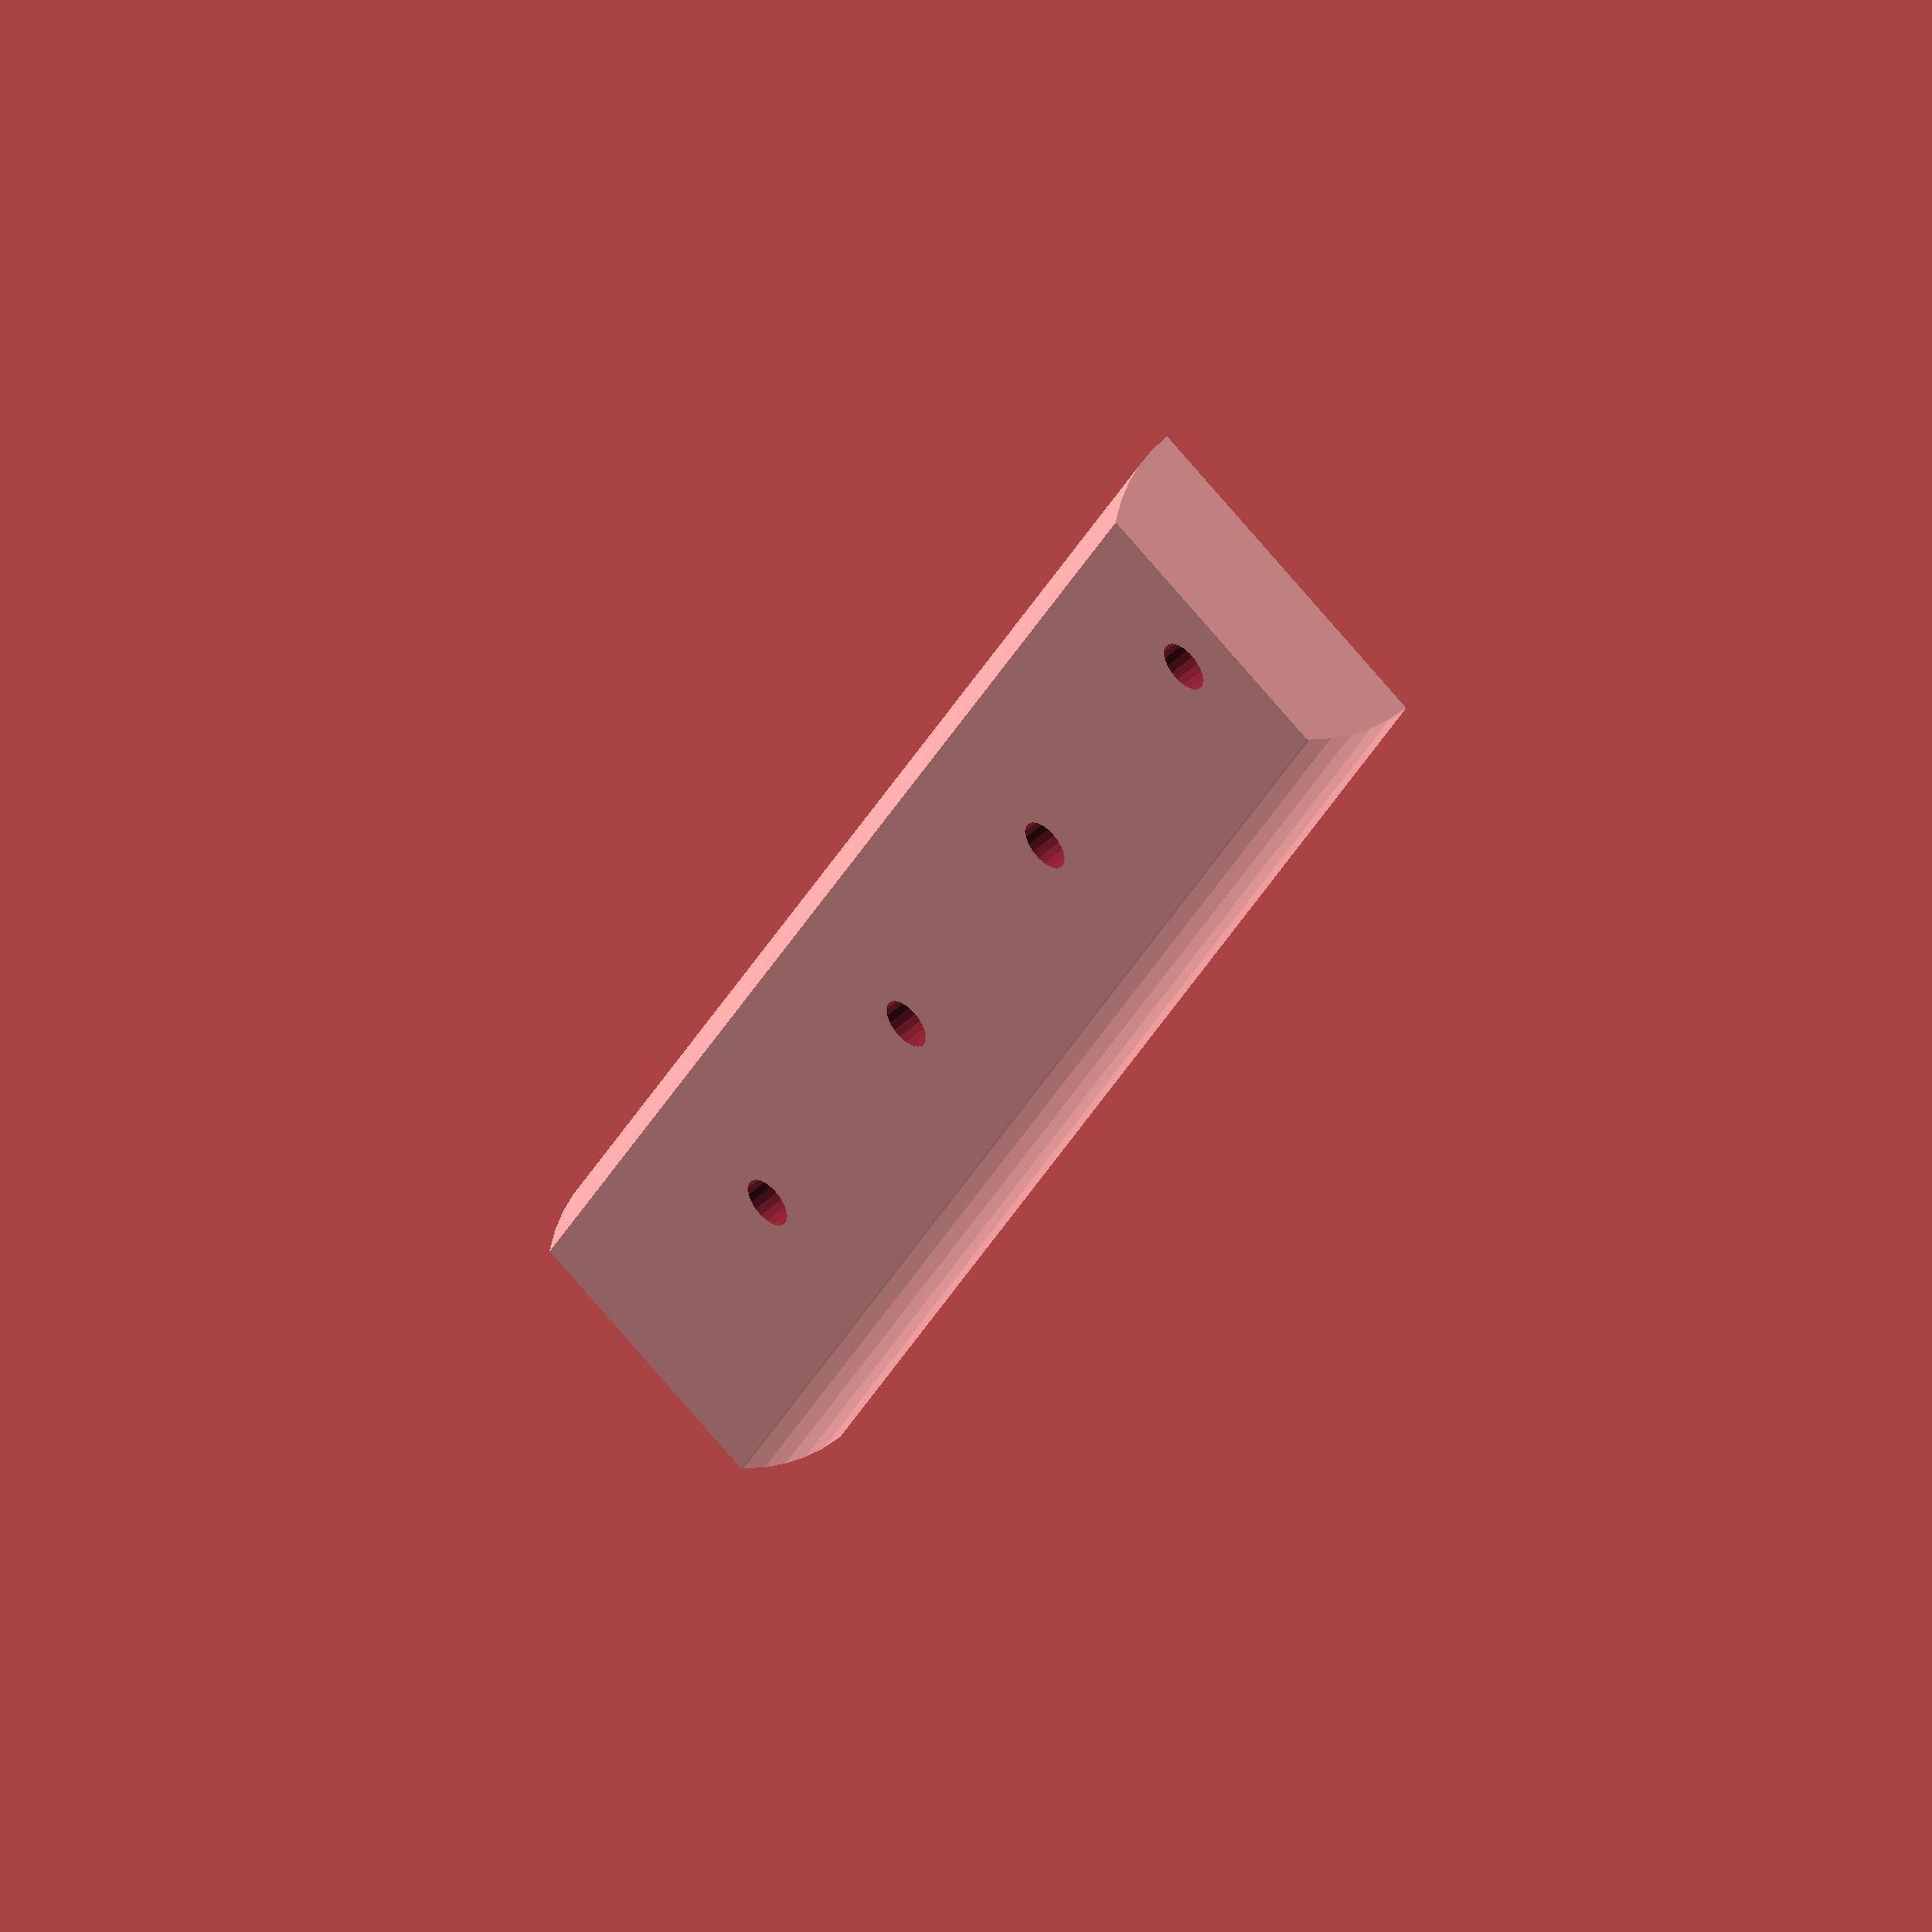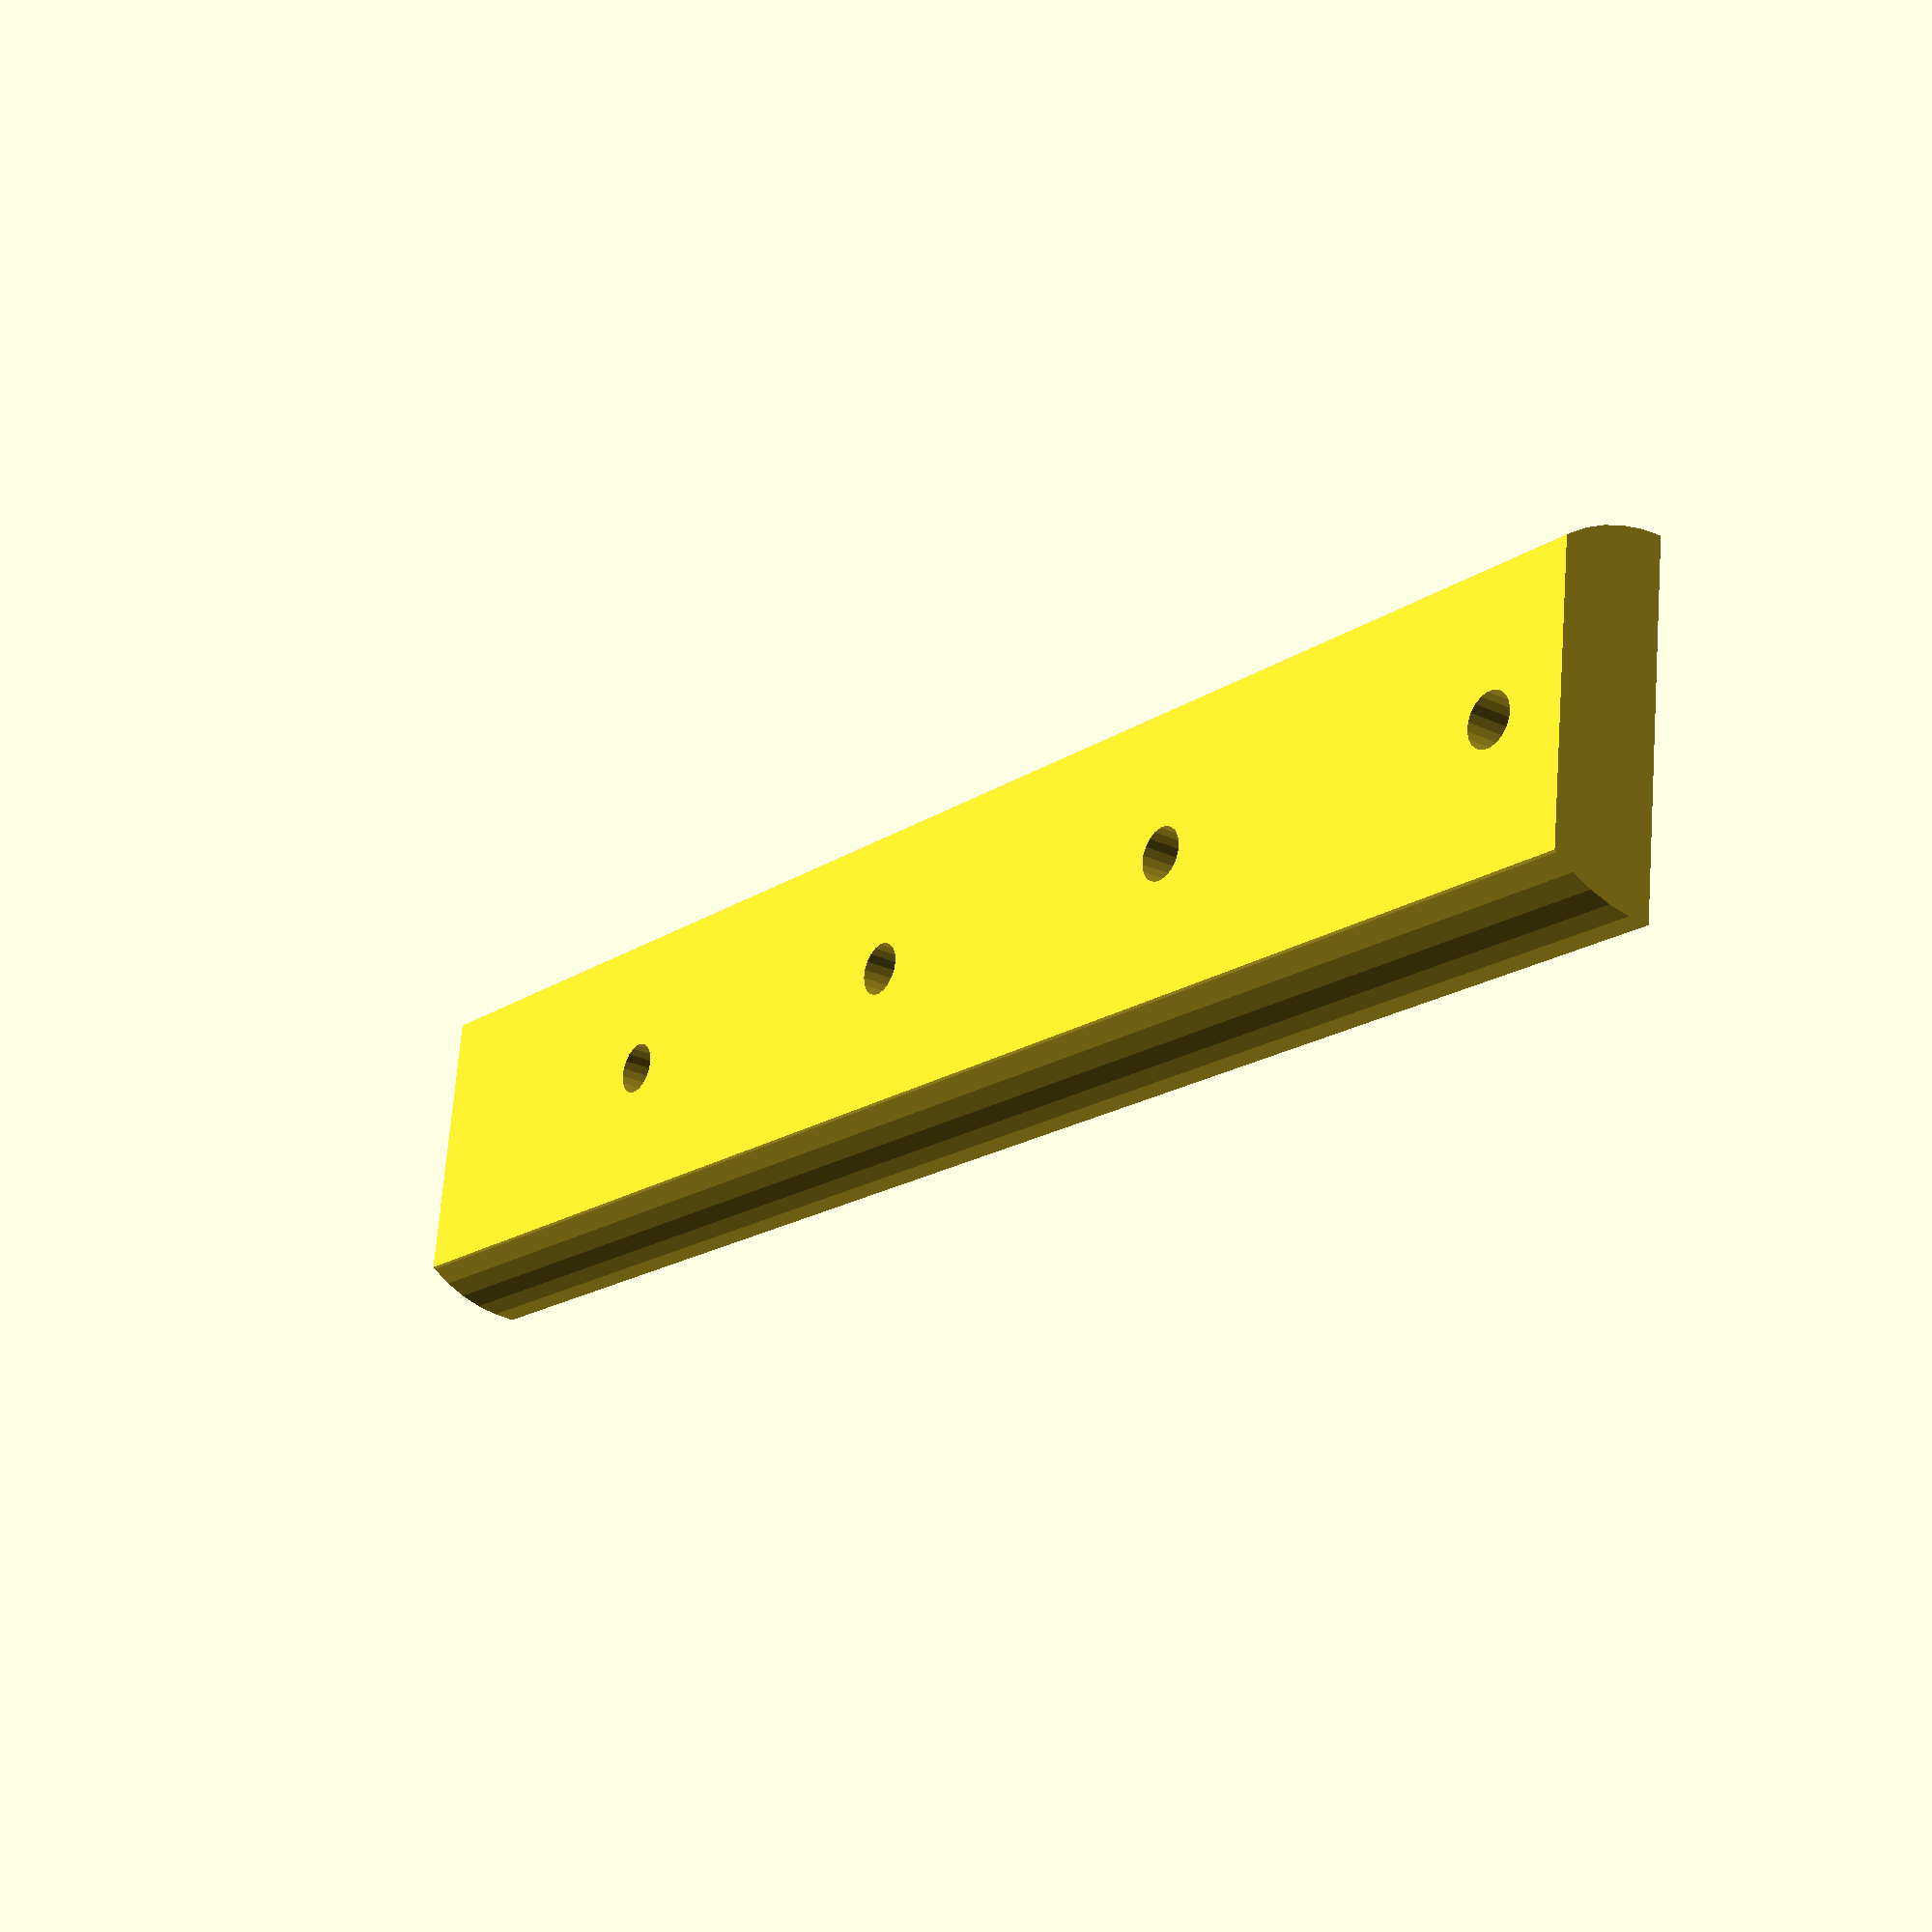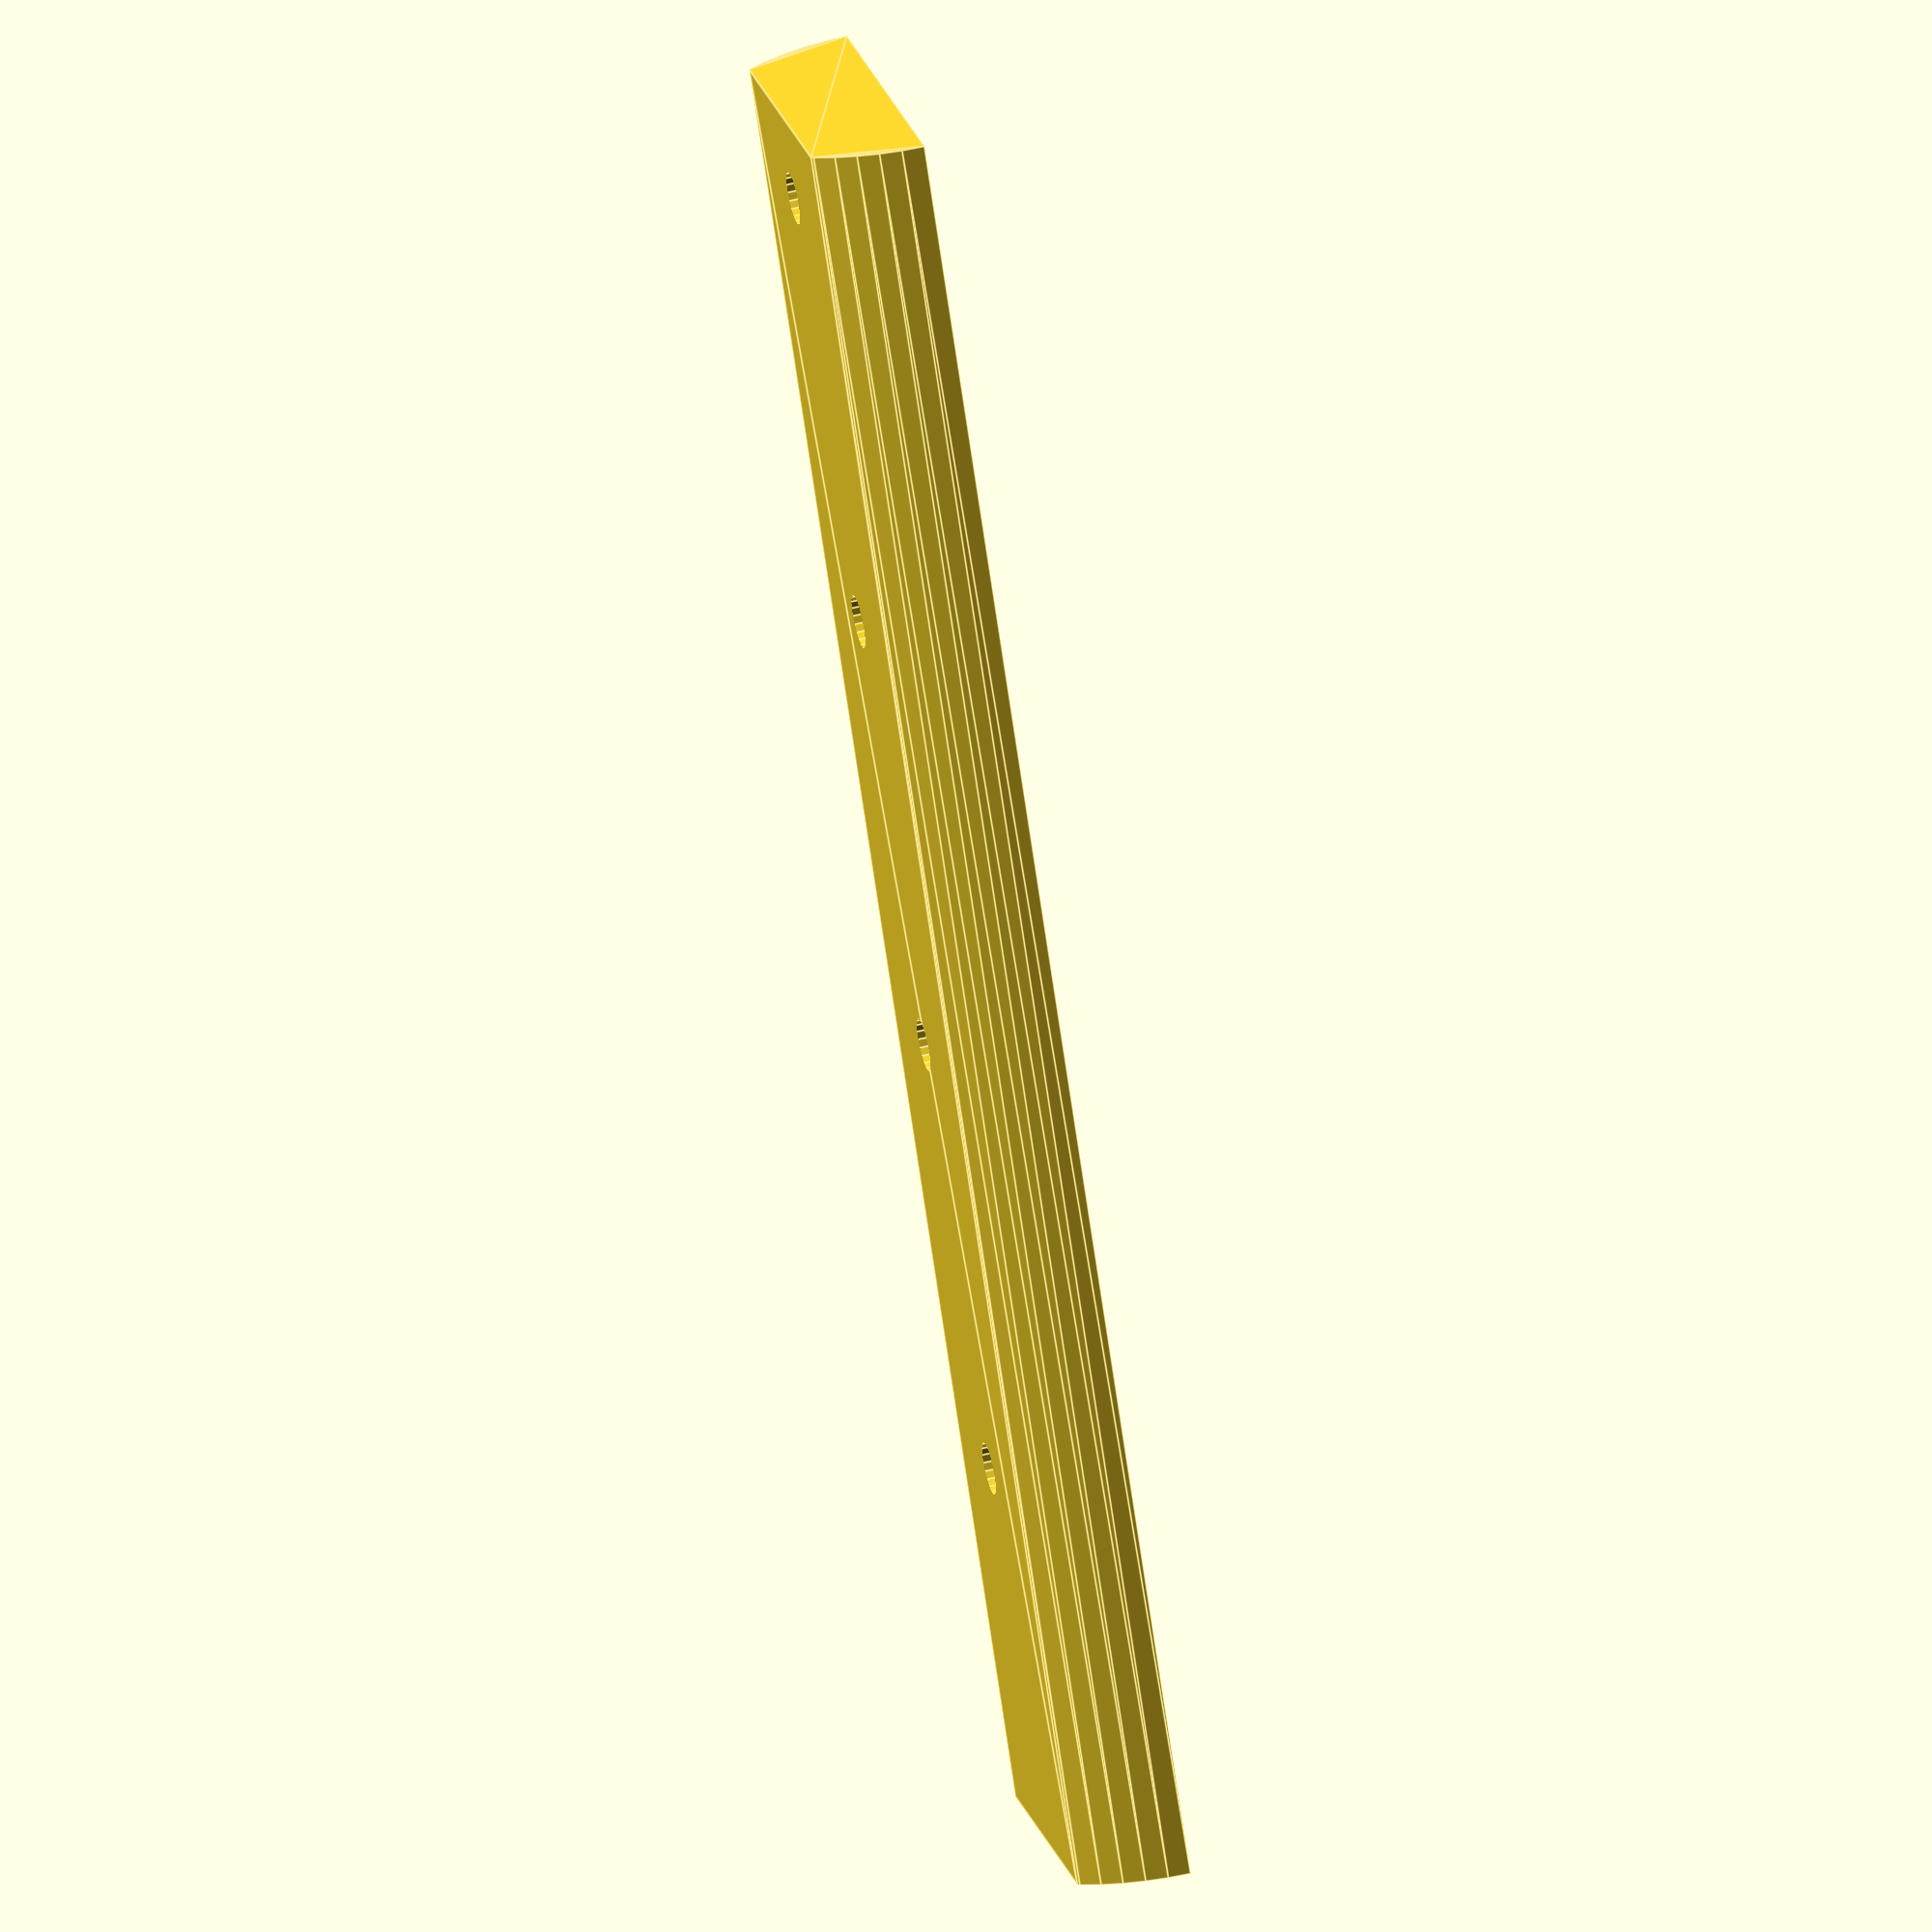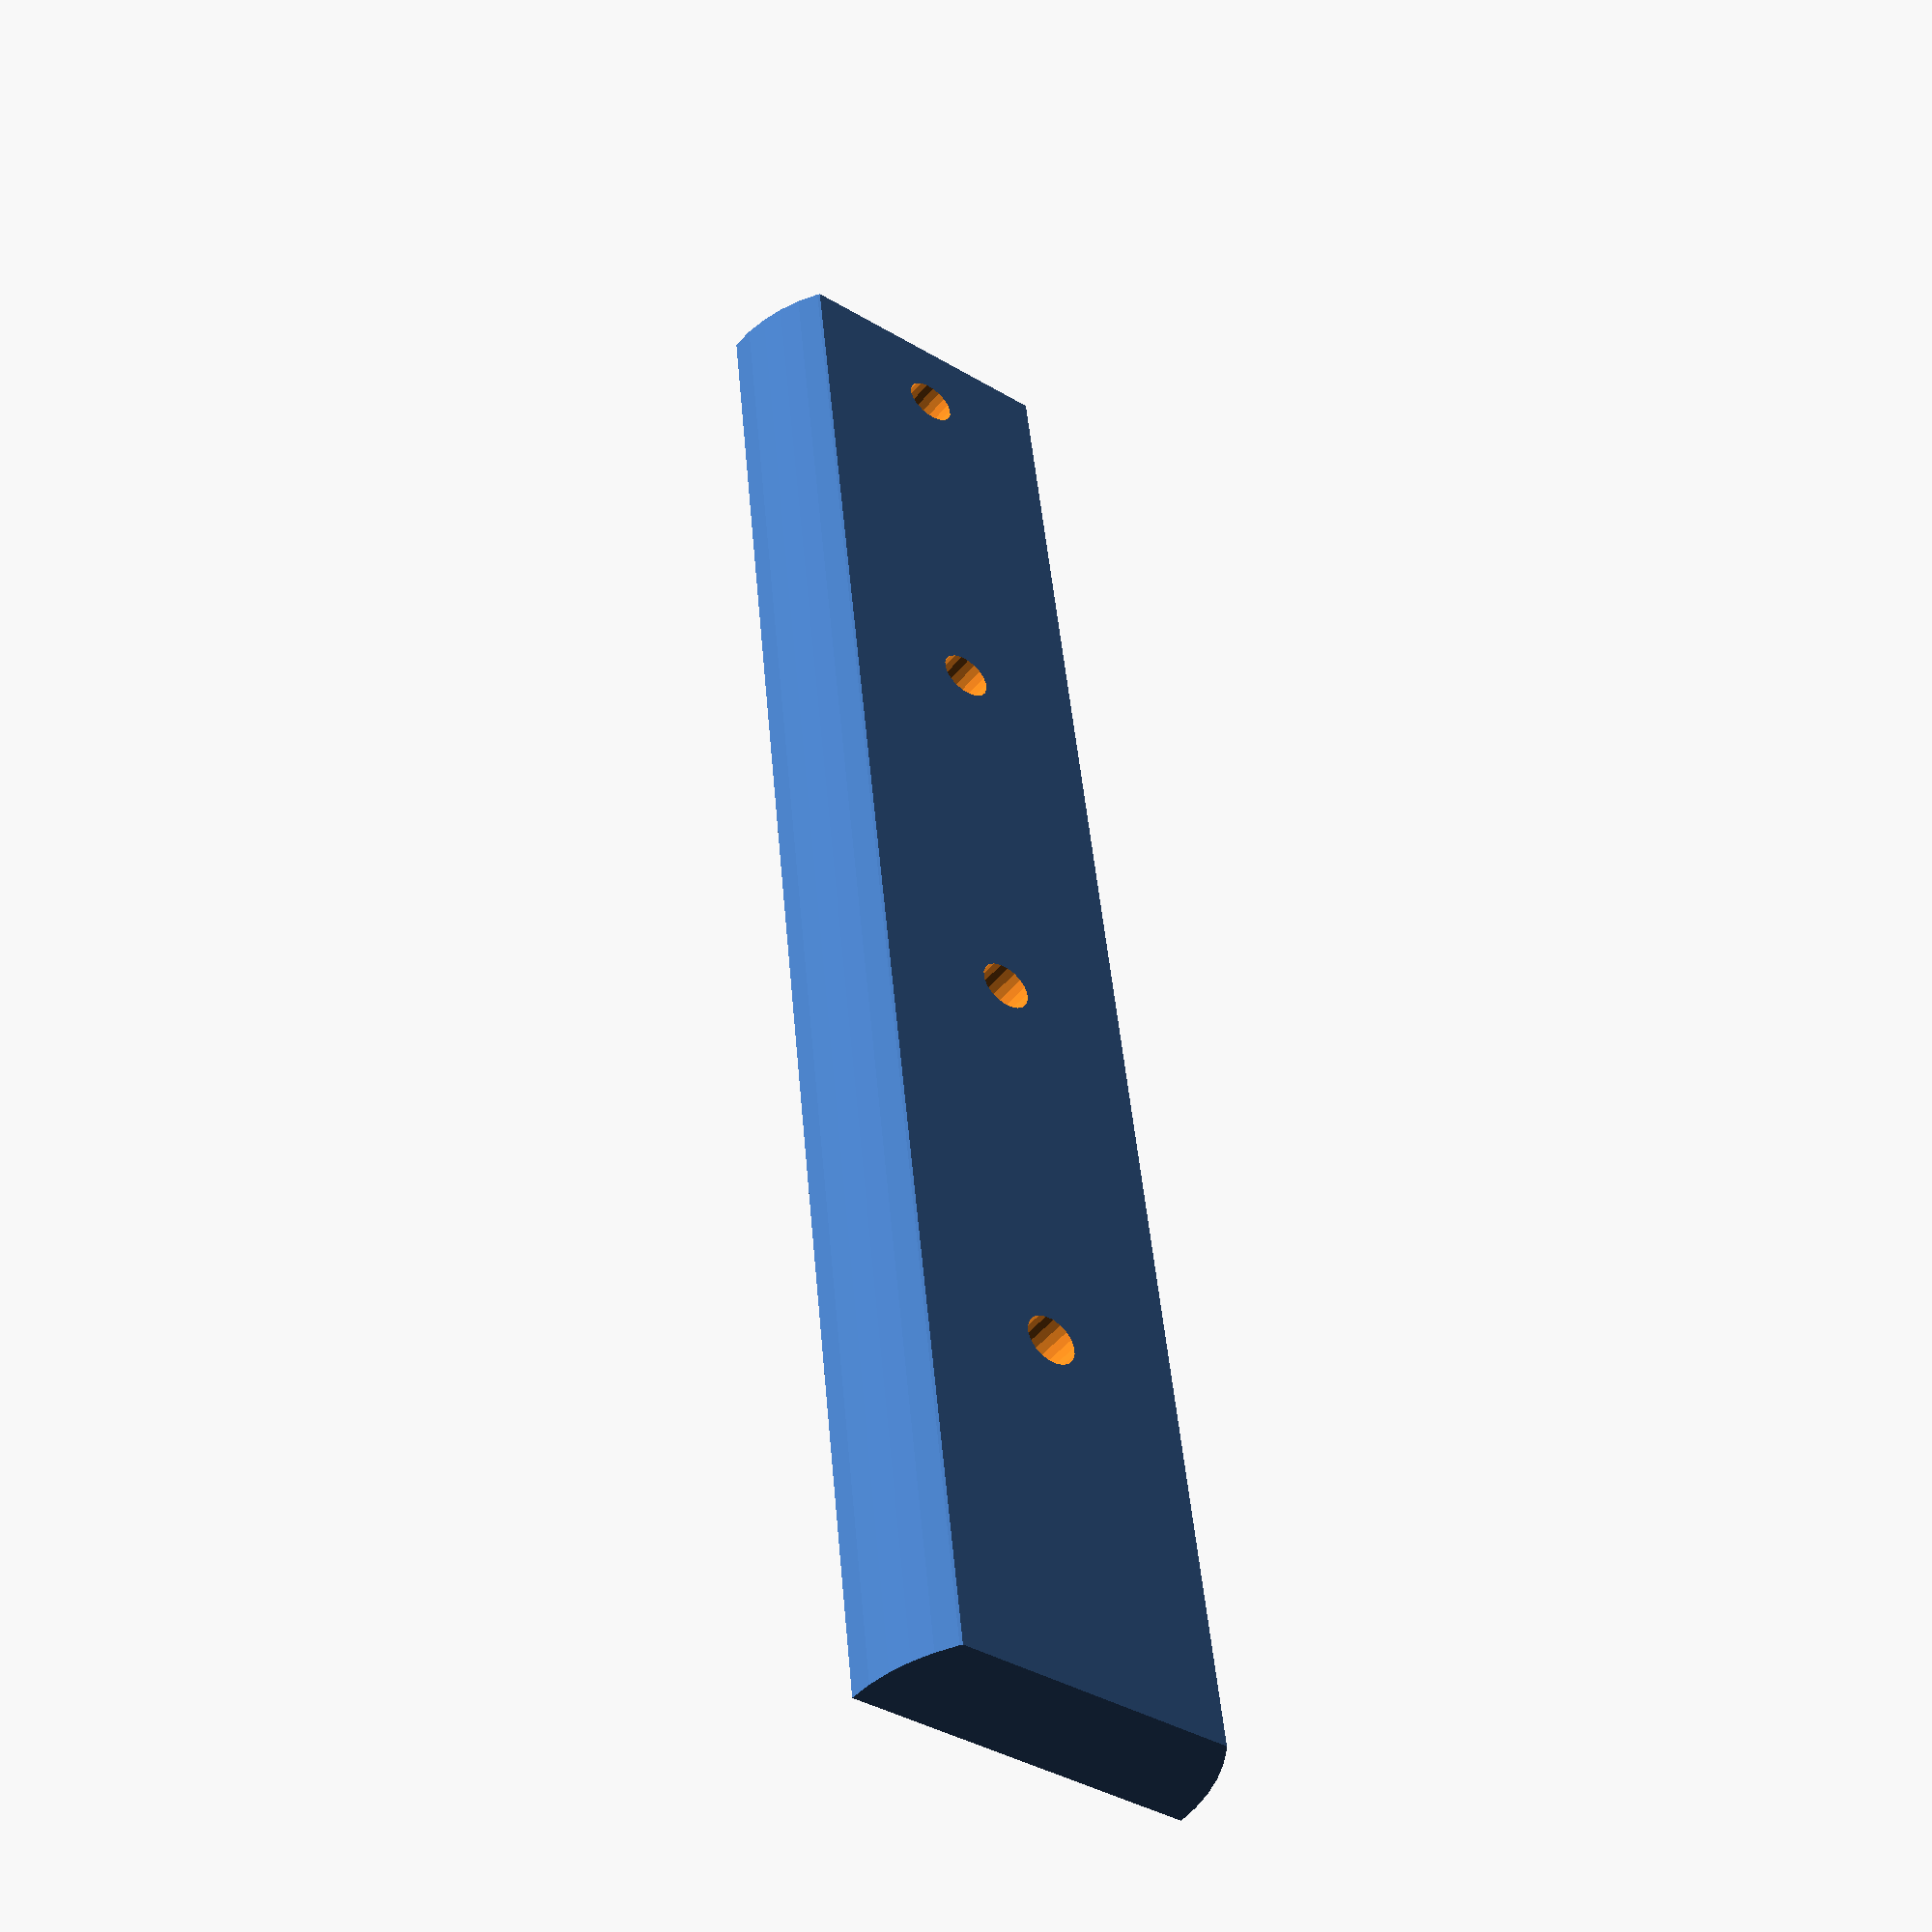
<openscad>
rotate([0,0,90]) difference(){
  rotate([-90,0,-90]) linear_extrude(102) intersection() {
    circle(d=20,$fn=50);
    translate([-20,0]) square([40,6]);
  }
  for(x=[5,30,55,80]) translate([x,0,-8.01]) rotate([0,0,30]) {
    cylinder(d=3,h=10,$fn=20);
    translate([0,0,5]) cylinder(d=6.8,$fn=6,h=4);
  }
}
</openscad>
<views>
elev=312.1 azim=155.1 roll=223.6 proj=o view=solid
elev=206.3 azim=262.5 roll=306.5 proj=p view=wireframe
elev=127.1 azim=33.9 roll=284.9 proj=o view=edges
elev=48.1 azim=186.2 roll=143.0 proj=p view=wireframe
</views>
